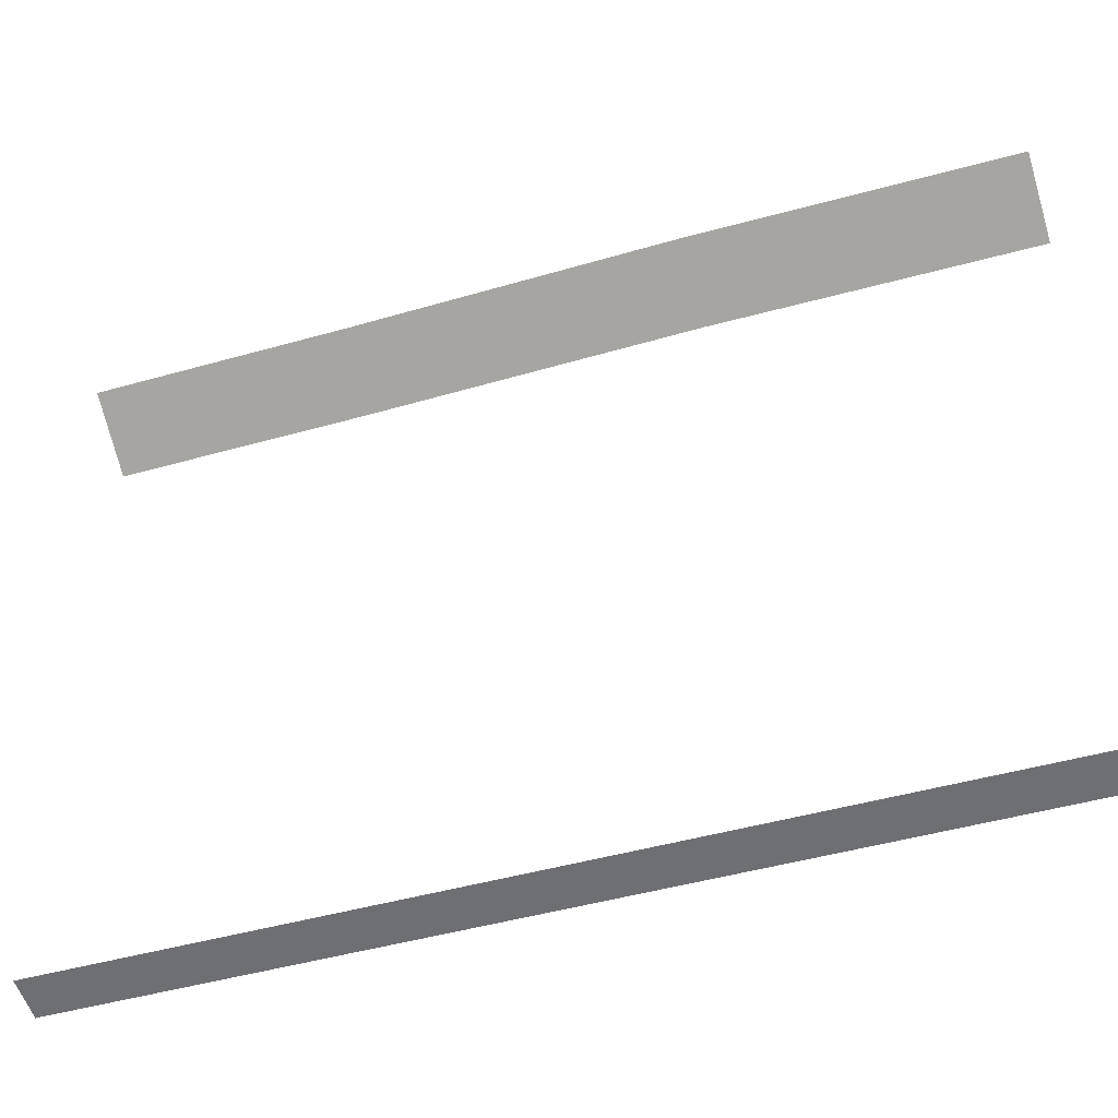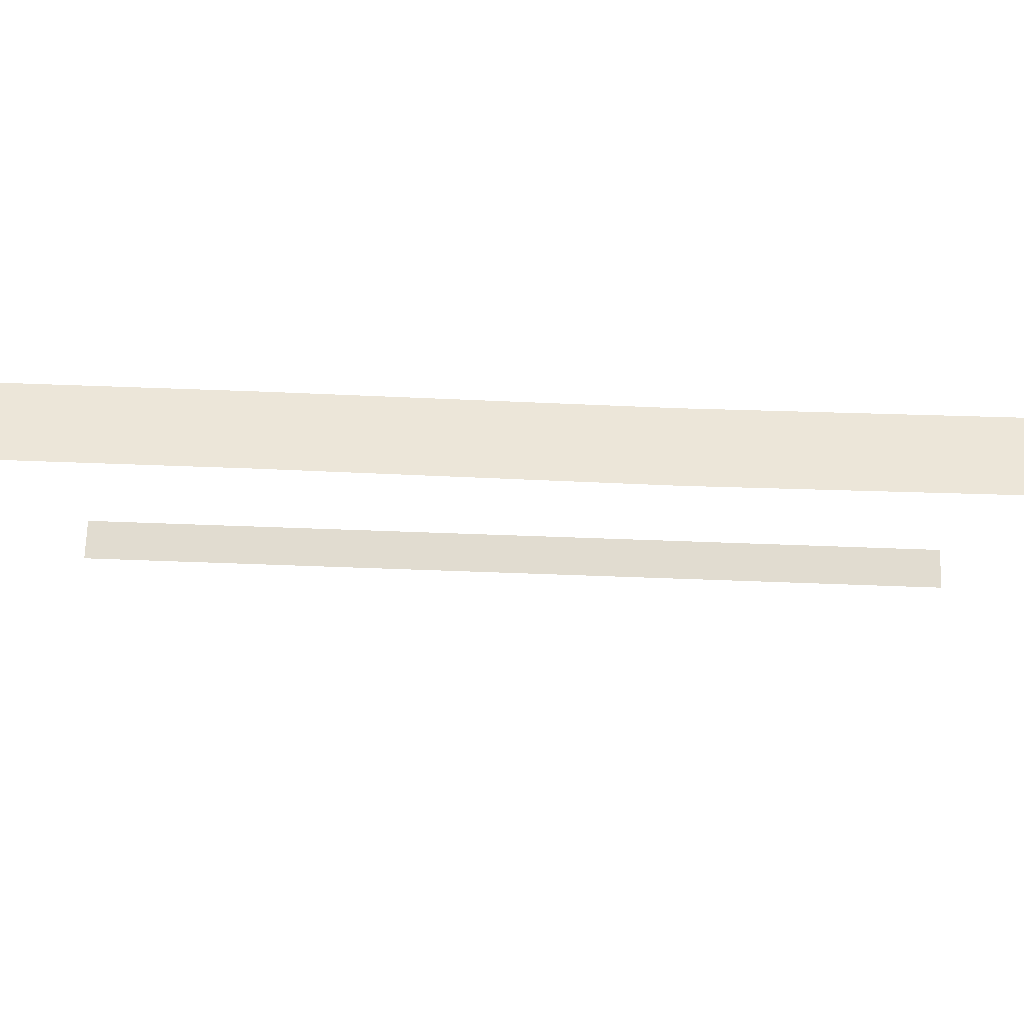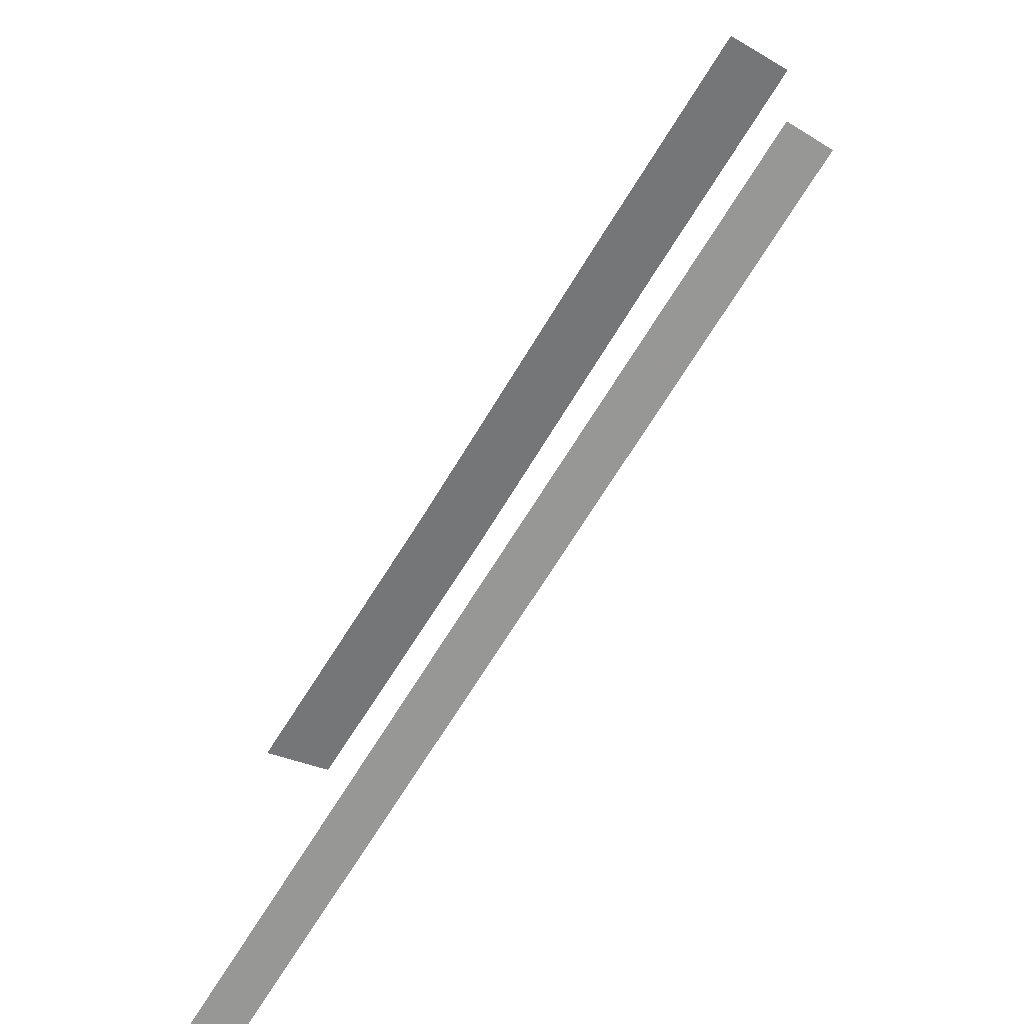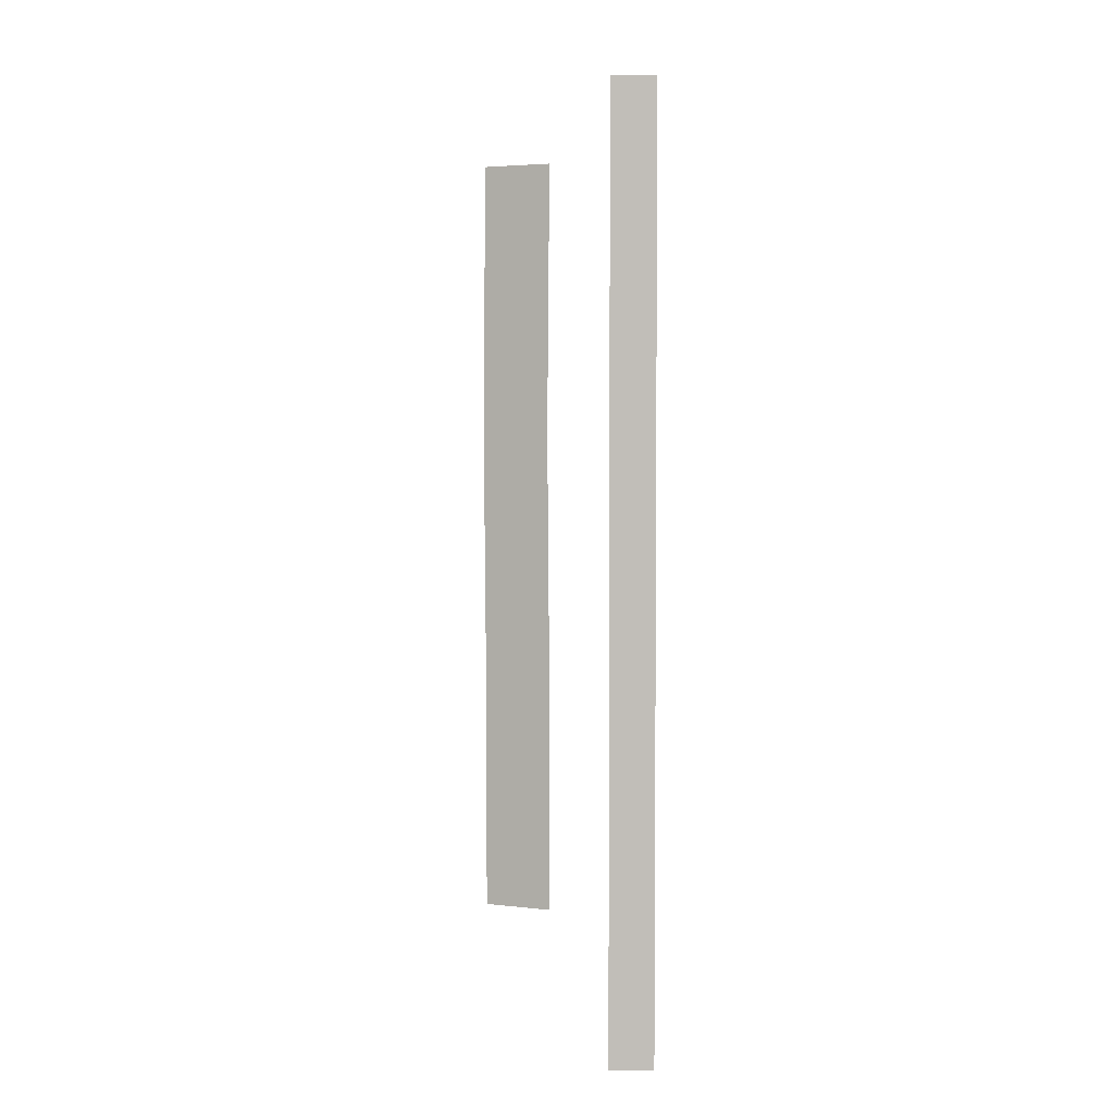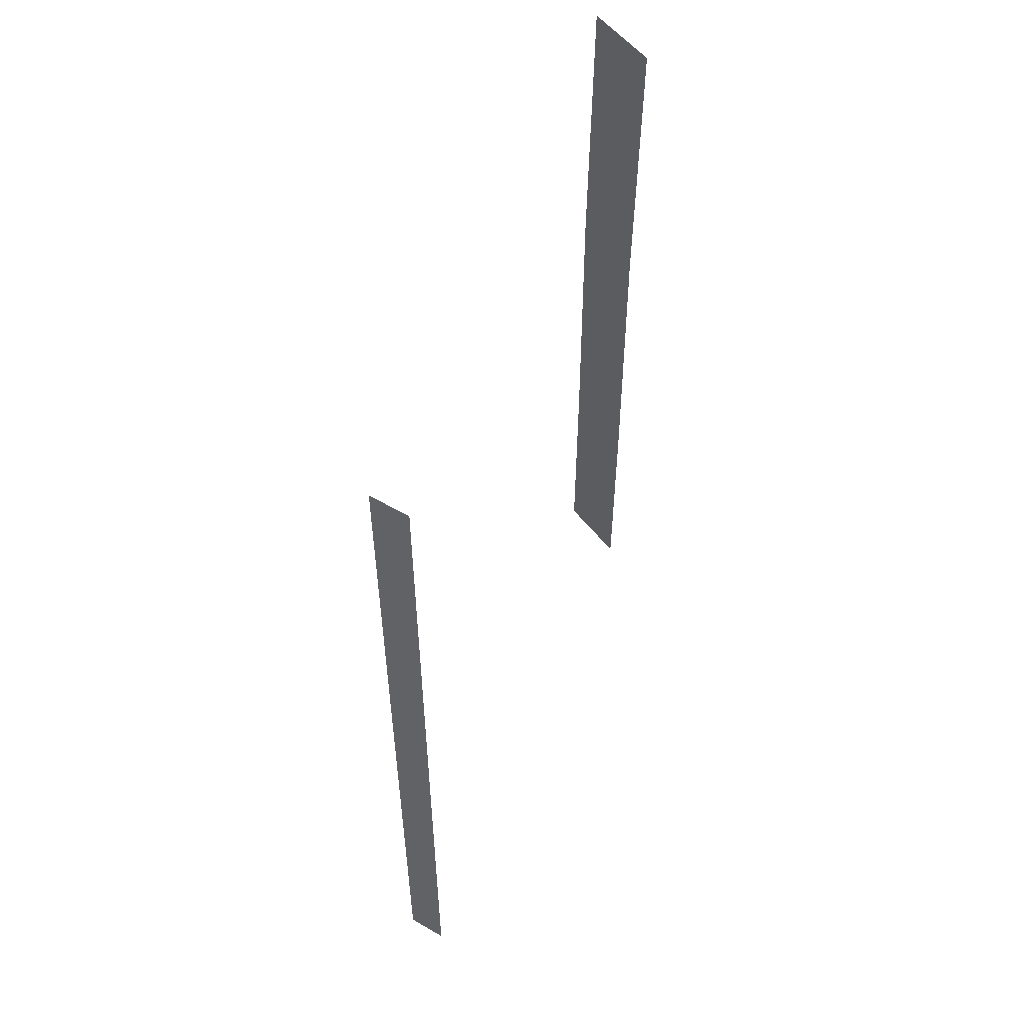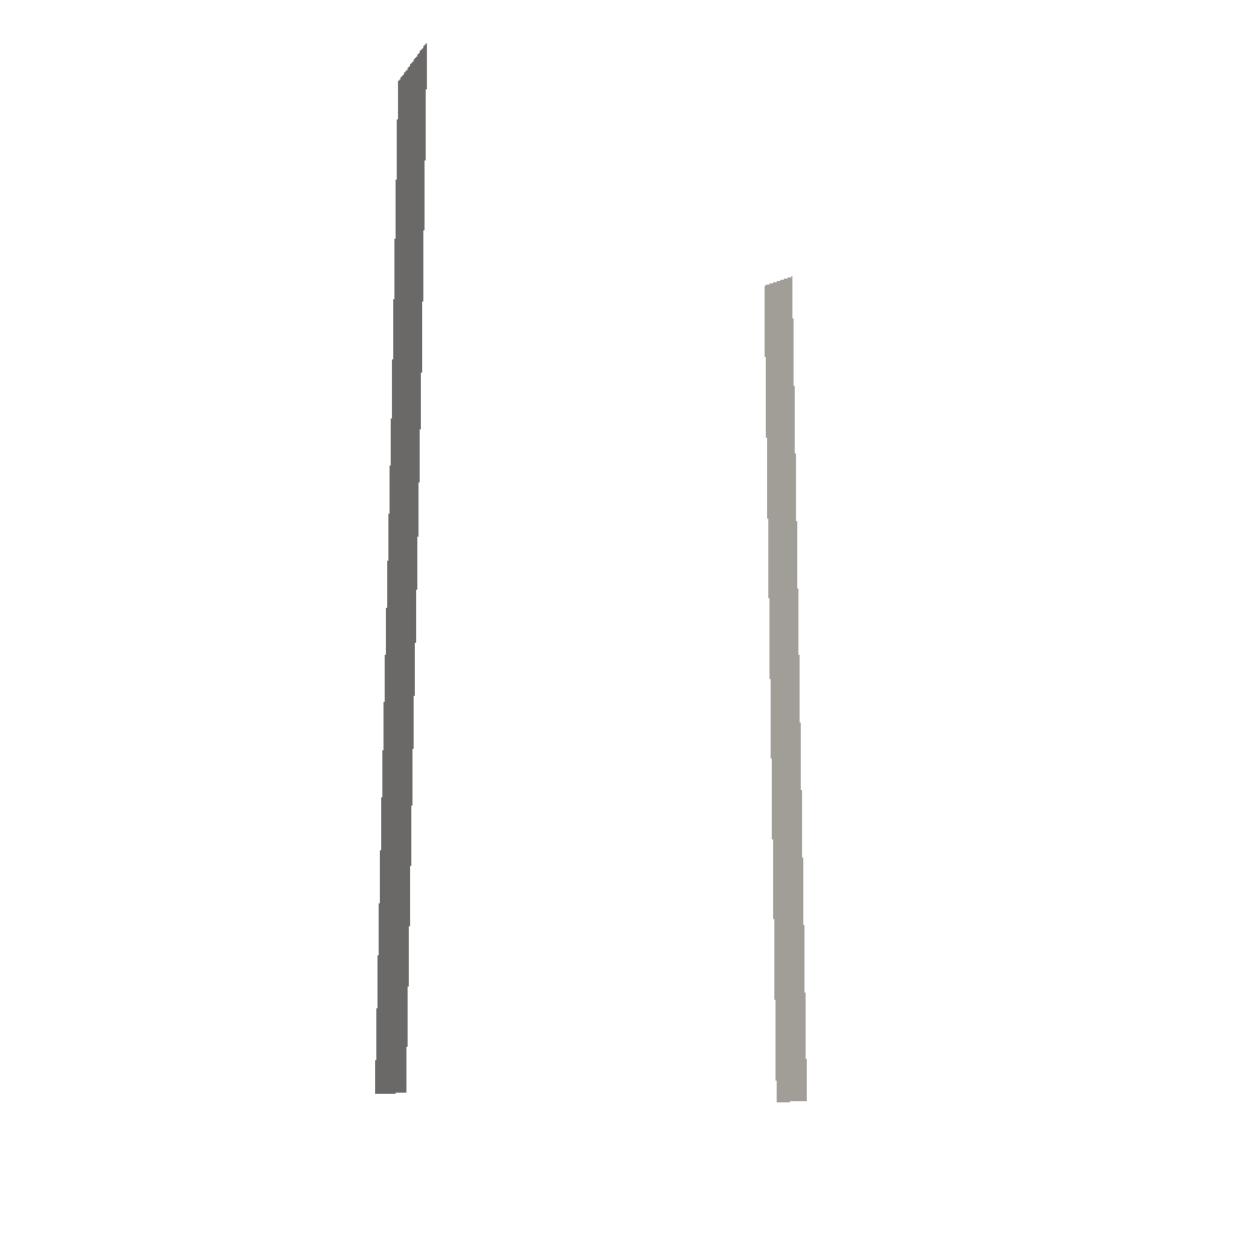
<metadata>
{"format":"obj","ext":"obj","renderer":"f3d","projection":"perspective","resolution":1024,"background":"white","views":[{"elev":-46.8,"azim":107.9,"up":"+Z"},{"elev":78.0,"azim":92.0,"up":"+Z"},{"elev":-72.3,"azim":-32.1,"up":"+Z"},{"elev":3.7,"azim":172.6,"up":"+Y"},{"elev":54.3,"azim":-157.1,"up":"+Y"},{"elev":-12.7,"azim":37.0,"up":"+Y"}]}
</metadata>
<code>
g lava_background_decoration_b_mesh
v -47.78 54 43.79
v -47.78 92.67 43.79
v -52.78 92.67 43.04
v -52.78 54 43.04
v -47.78 15.81 43.79
v -52.78 15.81 43.04
v -47.78 -15.69 43.79
v -52.78 -15.69 43.04
v -41.64 54.33 124
v -41.94 92.67 123.8
v -50.69 92.67 118.7
v -50.39 54.33 118.9
v -41.94 14.44 123.8
v -50.69 14.44 118.7
v -41.94 -15.69 123.8
v -50.69 -15.69 118.7
g lava_background_decoration_b_mesh_0
f 3 2 1
f 4 3 1
f 4 1 5
f 6 4 5
f 6 5 7
f 8 6 7
f 11 10 9
f 12 11 9
f 12 9 13
f 14 12 13
f 14 13 15
f 16 14 15

</code>
